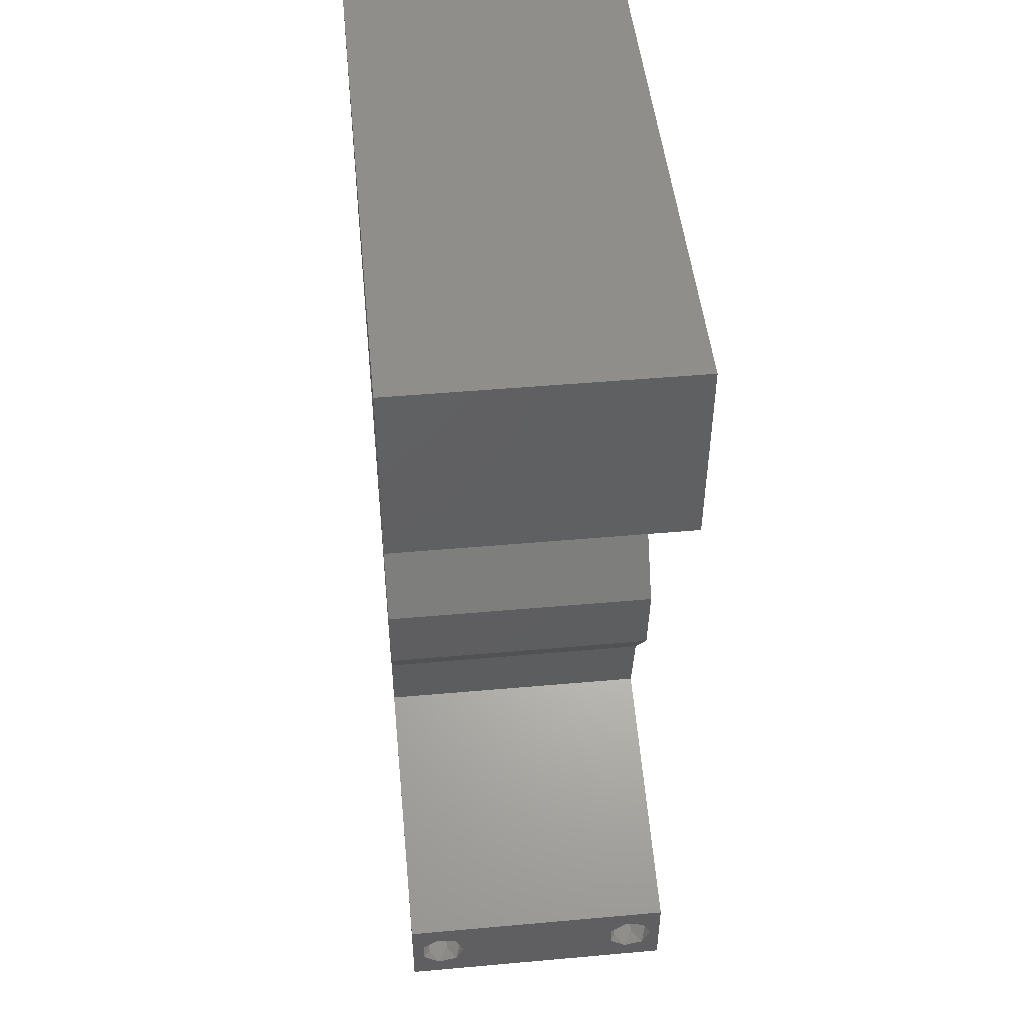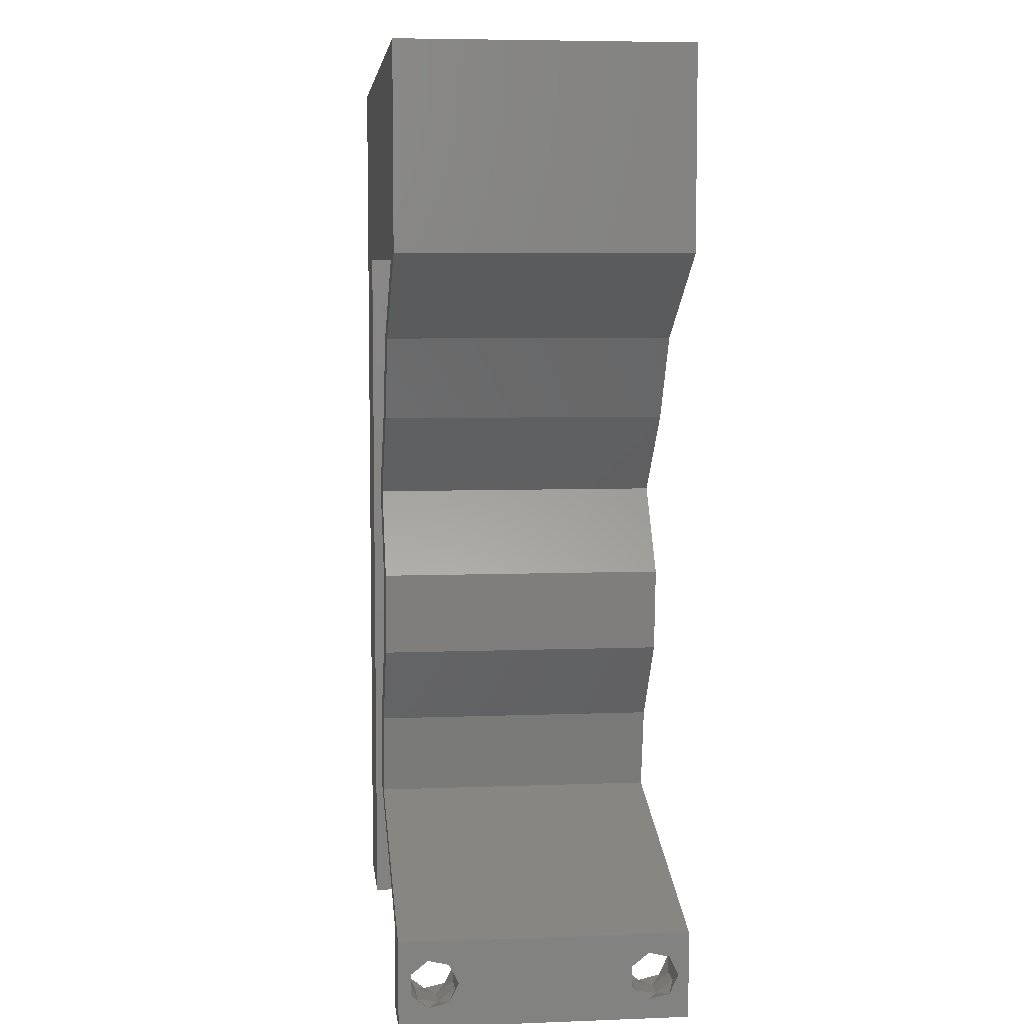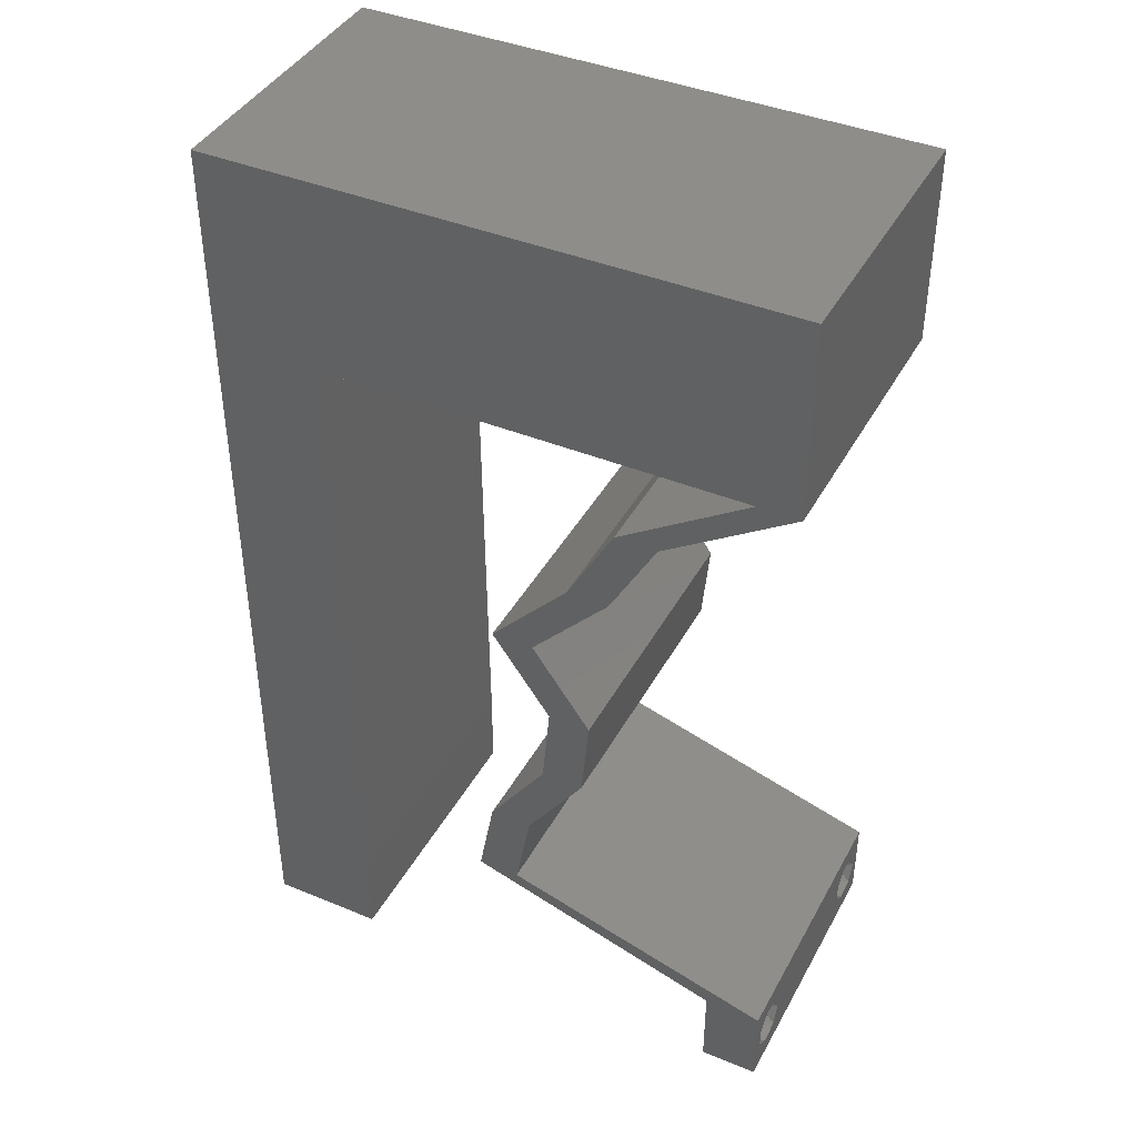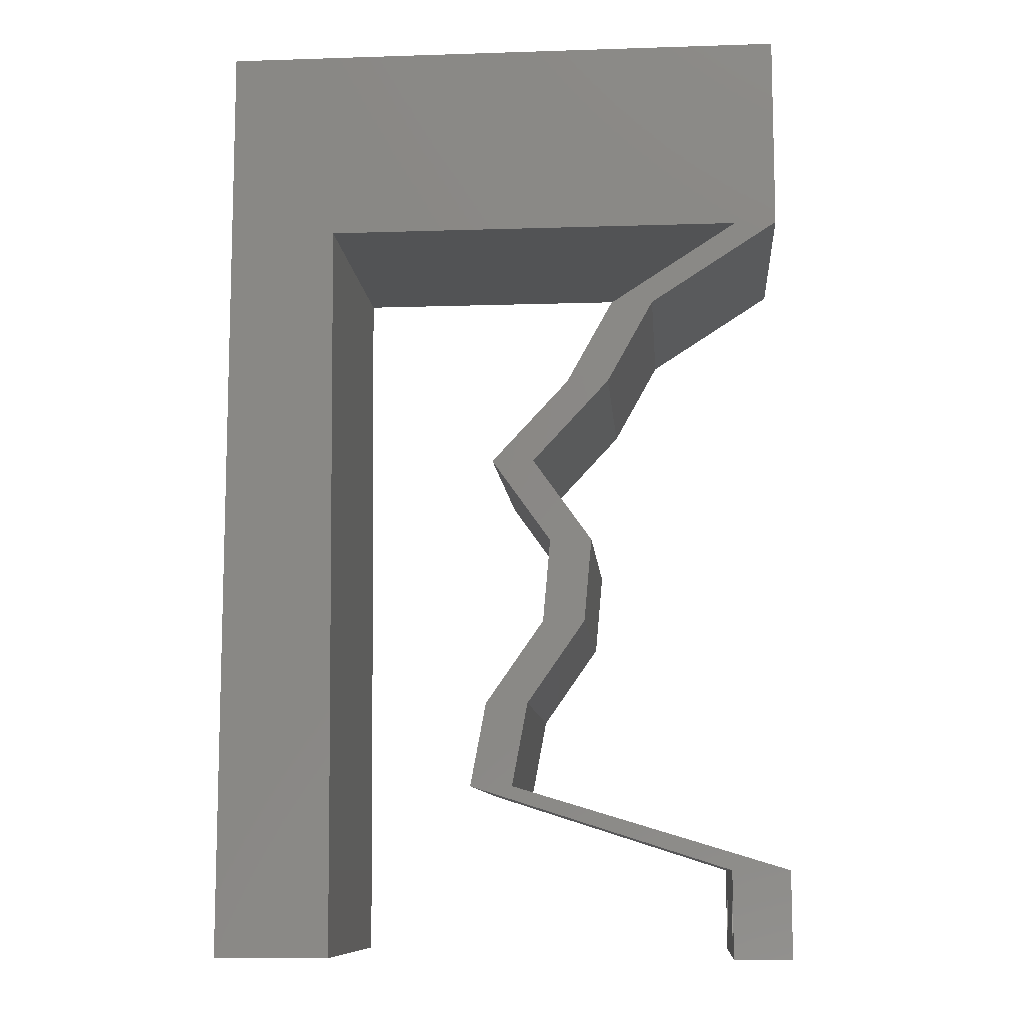
<metadata>
{"format":"stl","ext":"stl","renderer":"f3d","projection":"perspective","resolution":1024,"background":"white","views":[{"elev":48.0,"azim":84.3,"up":"+Y"},{"elev":6.3,"azim":83.6,"up":"+Y"},{"elev":41.3,"azim":26.5,"up":"+Y"},{"elev":-10.1,"azim":4.7,"up":"+Y"}]}
</metadata>
<code>
# stl→obj: 260 verts, 524 faces
v 0.04 -0.002262 0.003932
v 0.04 0 0.01
v 0.04 -0.006 0.01
v 0.04 -0.003 0.0159
v 0.04 -0.001671 0.00134
v 0.04 0 0
v 0.04 -0.001343 0.002778
v 0.04 -0.004657 0.002778
v 0.04 -0.006 0
v 0.04 -0.004329 0.00134
v 0.04 -0.003 0.0007
v 0.04 -0.004657 0.01798
v 0.04 -0.003738 0.01913
v 0.04 -0.006 0.02
v 0.04 -0.002262 0.01913
v 0.04 -0.001343 0.01798
v 0.04 0 0.02
v 0.04 -0.001671 0.01654
v 0.04 -0.004329 0.01654
v 0.04 -0.003738 0.003932
v 0.036 0 0.01
v 0.036 -0.002262 0.003932
v 0.036 -0.006 0.01
v 0.036 -0.003 0.0159
v 0.036 -0.001343 0.002778
v 0.036 0 0
v 0.036 -0.001671 0.00134
v 0.036 -0.004329 0.00134
v 0.036 -0.006 0
v 0.036 -0.004657 0.002778
v 0.036 -0.003 0.0007
v 0.036 -0.003738 0.01913
v 0.036 -0.004657 0.01798
v 0.036 -0.006 0.02
v 0.036 0 0.02
v 0.036 -0.001343 0.01798
v 0.036 -0.002262 0.01913
v 0.036 -0.004329 0.01654
v 0.036 -0.001671 0.01654
v 0.036 -0.003738 0.003932
v 0.01789 0.005788 0.02
v 0.02082 0.005788 0.02
v 0.01898 0.01158 0.02
v 0 -0.006 0.02
v 0.008 -0.006 0.02
v 0.004 -0.003 0.02
v 0.008 0 0.02
v 0 0 0.02
v 0.03099 0.04052 0.02
v 0.02806 0.04052 0.02
v 0.02775 0.03473 0.02
v 0 0.06 0.02
v 0 0.048 0.02
v 0.00601 0.05336 0.02
v 0.003973 0.005894 0.02
v 0.02723 0.0463 0.02
v 0.03707 0.0463 0.02
v 0.03281 0.05265 0.02
v 0.04 0.06 0.02
v 0.03 0.06 0.02
v 0.0357 0.05645 0.02
v 0.04 0.0463 0.02
v 0.04 0.05315 0.02
v 0.007676 0.03473 0.02
v 0 0.036 0.02
v 0.004039 0.02931 0.02
v 0.007892 0.01158 0.02
v 0 0.012 0.02
v 0.02 0.06 0.02
v 0.01 0.06 0.02
v 0.01248 0.05249 0.02
v 0.007568 0.0463 0.02
v 0.0174 0.0463 0.02
v 0.003919 0.01768 0.02
v 0.01948 0.053 0.02
v 0.007784 0.02315 0.02
v 0 0.024 0.02
v 0.038 -0.003 0.02
v 0.02661 0.05356 0.02
v 0.02482 0.03473 0.02
v 0.02694 0.002894 0.02
v 0.03041 0.002894 0.02
v 0.02235 0.02894 0.02
v 0.02355 0.02315 0.02
v 0.02648 0.02315 0.02
v 0.01941 0.02894 0.02
v 0.02596 0.01736 0.02
v 0.02191 0.01158 0.02
v 0.02303 0.01736 0.02
v 0 -0.006 0.01
v 0 -0.003 0.015
v 0 0 0.01
v 0 -0.006 0
v 0 -0.003 0.005
v 0 0 0
v 0.004 -0.006 0.015
v 0.008 -0.006 0.01
v 0.004 -0.006 0.005
v 0.008 -0.006 0
v 0 0.048 0
v 0 0.051 0.0114
v 0 0.06 0
v 0 0.009 0.0114
v 0 0.06 0.01
v 0 0.036 0
v 0 0.03 0.01008
v 0 0.0415 0.01023
v 0 0.024 0
v 0 0.0185 0.01023
v 0 0.012 0
v 0 0.005337 0.005128
v 0.01789 0.005788 0
v 0.01898 0.01158 0
v 0.02082 0.005788 0
v 0.004 -0.003 0
v 0.008 0 0
v 0.03099 0.04052 0
v 0.02775 0.03473 0
v 0.02806 0.04052 0
v 0.00601 0.05336 0
v 0.003973 0.005894 0
v 0.02723 0.0463 0
v 0.03281 0.05265 0
v 0.03707 0.0463 0
v 0.04 0.06 0
v 0.0357 0.05645 0
v 0.03 0.06 0
v 0.04 0.05315 0
v 0.04 0.0463 0
v 0.007676 0.03473 0
v 0.004039 0.02931 0
v 0.007892 0.01158 0
v 0.02 0.06 0
v 0.01248 0.05249 0
v 0.01 0.06 0
v 0.007568 0.0463 0
v 0.0174 0.0463 0
v 0.003919 0.01768 0
v 0.01948 0.053 0
v 0.007784 0.02315 0
v 0.038 -0.003 0
v 0.02661 0.05356 0
v 0.02482 0.03473 0
v 0.02694 0.002894 0
v 0.03041 0.002894 0
v 0.02235 0.02894 0
v 0.02648 0.02315 0
v 0.02355 0.02315 0
v 0.01941 0.02894 0
v 0.02596 0.01736 0
v 0.02191 0.01158 0
v 0.02303 0.01736 0
v 0.008 0 0.01
v 0.008 -0.003 0.015
v 0.008 -0.003 0.005
v 0.015 0.06 0.01134
v 0.025 0.06 0.008977
v 0.006575 0.06 0.007337
v 0.03344 0.06 0.01273
v 0.04 0.06 0.01
v 0.03407 0.06 0.005945
v 0.005798 0.06 0.01422
v 0.04 0.05081 0.004921
v 0.04 0.0463 0.01
v 0.04 0.0552 0.004849
v 0.04 0.05082 0.01476
v 0.04 0.05521 0.0148
v 0.04 0.05311 0.009756
v 0.0355 0.04341 0.005494
v 0.0355 0.04341 0.01448
v 0.03099 0.04052 0.01
v 0.02937 0.03762 0.015
v 0.02775 0.03473 0.01
v 0.02937 0.03762 0.005
v 0.02505 0.03183 0.015
v 0.02235 0.02894 0.01
v 0.02505 0.03183 0.005
v 0.02441 0.02605 0.015
v 0.02648 0.02315 0.01
v 0.02441 0.02605 0.005
v 0.02622 0.02026 0.015
v 0.02596 0.01736 0.01
v 0.02622 0.02026 0.005
v 0.02393 0.01447 0.015
v 0.02191 0.01158 0.01
v 0.02393 0.01447 0.005
v 0.02137 0.008682 0.015
v 0.02082 0.005788 0.01
v 0.02137 0.008682 0.005
v 0.03317 0.002062 0.007037
v 0.02802 0.003616 0.01249
v 0.0262 0.004164 0.005614
v 0.03437 0.0017 0.01412
v 0.02885 0.002286 0.00762
v 0.01789 0.005788 0.01
v 0.02455 0.00366 0.01306
v 0.03056 0.001737 0.01419
v 0.02241 0.004341 0.005
v 0.01843 0.008682 0.015
v 0.01898 0.01158 0.01
v 0.01843 0.008682 0.005
v 0.021 0.01447 0.015
v 0.02303 0.01736 0.01
v 0.021 0.01447 0.005
v 0.02329 0.02026 0.015
v 0.02355 0.02315 0.01
v 0.02329 0.02026 0.005
v 0.02148 0.02605 0.015
v 0.01941 0.02894 0.01
v 0.02148 0.02605 0.005
v 0.02212 0.03183 0.015
v 0.02482 0.03473 0.01
v 0.02212 0.03183 0.005
v 0.02644 0.03762 0.015
v 0.02806 0.04052 0.01
v 0.02644 0.03762 0.005
v 0.03256 0.04341 0.005494
v 0.03256 0.04341 0.01448
v 0.03707 0.0463 0.01
v 0.02232 0.0463 0.009193
v 0.0144 0.0463 0.01262
v 0.03024 0.0463 0.01262
v 0.007568 0.0463 0.01
v 0.01363 0.0463 0.006137
v 0.03101 0.0463 0.006137
v 0.007919 0.008682 0.01165
v 0.007649 0.03762 0.00835
v 0.007833 0.01785 0.01027
v 0.007733 0.02854 0.009771
v 0.0375 -0.003738 0.01607
v 0.03727 -0.002262 0.01607
v 0.03874 -0.002242 0.01608
v 0.03888 -0.003738 0.01607
v 0.03873 -0.001343 0.01722
v 0.03725 -0.001343 0.01722
v 0.03727 -0.003 0.0193
v 0.03875 -0.003 0.0193
v 0.03802 -0.004336 0.01865
v 0.03802 -0.001678 0.01867
v 0.03915 -0.004329 0.01866
v 0.03873 -0.004657 0.01722
v 0.03725 -0.004657 0.01722
v 0.03687 -0.001668 0.01866
v 0.03916 -0.001671 0.01866
v 0.03686 -0.004326 0.01866
v 0.03873 -0.003738 0.0008684
v 0.03727 -0.002262 0.0008684
v 0.03726 -0.003758 0.0008785
v 0.03874 -0.002242 0.0008785
v 0.03873 -0.001343 0.002022
v 0.03727 -0.001671 0.00346
v 0.03725 -0.001343 0.002022
v 0.03873 -0.003 0.0041
v 0.03725 -0.003 0.0041
v 0.03875 -0.001671 0.00346
v 0.03727 -0.004657 0.002022
v 0.03875 -0.004657 0.002022
v 0.03798 -0.004322 0.003468
v 0.03913 -0.004332 0.003456
v 0.03684 -0.004329 0.00346
f 1 2 3
f 2 4 3
f 5 6 7
f 8 9 10
f 10 9 11
f 11 6 5
f 12 13 14
f 15 16 17
f 14 15 17
f 13 15 14
f 9 6 11
f 17 18 2
f 16 18 17
f 3 19 14
f 19 12 14
f 6 2 7
f 3 9 8
f 2 18 4
f 4 19 3
f 7 2 1
f 20 3 8
f 1 3 20
f 21 22 23
f 23 24 21
f 25 26 27
f 28 29 30
f 31 29 28
f 27 26 31
f 32 33 34
f 35 36 37
f 37 34 35
f 34 33 38
f 32 34 37
f 26 29 31
f 34 38 23
f 39 35 21
f 39 36 35
f 29 23 30
f 21 26 25
f 23 38 24
f 21 24 39
f 30 23 40
f 23 22 40
f 25 22 21
f 41 42 43
f 44 45 46
f 47 48 46
f 49 50 51
f 52 53 54
f 48 47 55
f 56 57 58
f 59 60 61
f 57 62 63
f 57 63 58
f 64 65 66
f 67 68 55
f 69 70 71
f 72 73 71
f 68 67 74
f 69 71 75
f 73 56 75
f 60 58 61
f 70 52 54
f 76 77 74
f 53 72 54
f 77 76 66
f 34 14 78
f 60 69 79
f 48 44 46
f 45 47 46
f 56 79 75
f 58 60 79
f 72 71 54
f 56 58 79
f 63 59 61
f 71 70 54
f 79 69 75
f 17 35 78
f 58 63 61
f 71 73 75
f 68 48 55
f 62 57 49
f 49 57 50
f 50 80 51
f 81 42 41
f 81 82 42
f 14 17 78
f 17 82 35
f 35 34 78
f 82 81 35
f 47 67 55
f 77 68 74
f 65 77 66
f 76 64 66
f 67 76 74
f 51 80 83
f 83 84 85
f 86 84 83
f 80 86 83
f 84 87 85
f 88 87 89
f 87 84 89
f 42 88 43
f 43 88 89
f 72 53 65
f 72 65 64
f 90 91 92
f 48 91 44
f 93 94 95
f 92 94 90
f 44 91 90
f 92 91 48
f 90 94 93
f 95 94 92
f 45 96 97
f 90 96 44
f 93 98 90
f 97 98 99
f 44 96 45
f 97 96 90
f 99 98 93
f 90 98 97
f 100 101 102
f 48 103 92
f 104 101 52
f 68 103 48
f 52 101 53
f 105 106 107
f 108 106 105
f 65 106 77
f 107 106 65
f 77 109 68
f 110 109 108
f 109 106 108
f 77 106 109
f 53 107 65
f 105 107 100
f 95 111 110
f 110 103 109
f 107 101 100
f 110 111 103
f 109 103 68
f 53 101 107
f 92 111 95
f 103 111 92
f 102 101 104
f 112 113 114
f 93 115 99
f 116 115 95
f 117 118 119
f 102 120 100
f 95 121 116
f 122 123 124
f 125 126 127
f 128 129 124
f 124 123 128
f 130 131 105
f 132 121 110
f 133 134 135
f 136 134 137
f 110 138 132
f 133 139 134
f 137 139 122
f 127 126 123
f 135 120 102
f 140 138 108
f 100 120 136
f 108 131 140
f 29 141 9
f 127 142 133
f 95 115 93
f 99 115 116
f 122 139 142
f 123 142 127
f 136 120 134
f 122 142 123
f 128 126 125
f 134 120 135
f 142 139 133
f 6 141 26
f 123 126 128
f 134 139 137
f 110 121 95
f 129 117 124
f 117 119 124
f 119 118 143
f 144 112 114
f 144 114 145
f 9 141 6
f 6 26 145
f 26 141 29
f 145 26 144
f 116 121 132
f 108 138 110
f 105 131 108
f 140 131 130
f 132 138 140
f 118 146 143
f 146 147 148
f 149 146 148
f 143 146 149
f 147 150 148
f 151 152 150
f 150 152 148
f 114 113 151
f 113 152 151
f 136 105 100
f 130 105 136
f 153 154 97
f 45 154 47
f 116 155 99
f 97 155 153
f 47 154 153
f 97 154 45
f 99 155 97
f 153 155 116
f 135 156 133
f 60 157 69
f 156 157 133
f 69 157 156
f 135 158 156
f 60 159 157
f 133 157 127
f 69 156 70
f 102 158 135
f 104 158 102
f 59 159 60
f 160 159 59
f 157 161 127
f 156 162 70
f 159 161 157
f 158 162 156
f 127 161 125
f 125 161 160
f 52 162 104
f 70 162 52
f 104 162 158
f 160 161 159
f 129 163 164
f 160 165 125
f 164 166 62
f 59 167 160
f 63 167 59
f 62 166 63
f 125 165 128
f 128 163 129
f 63 166 167
f 165 163 128
f 166 168 167
f 167 168 160
f 164 168 166
f 168 163 165
f 168 165 160
f 164 163 168
f 129 169 117
f 49 170 62
f 62 170 164
f 171 170 49
f 170 169 164
f 171 169 170
f 164 169 129
f 117 169 171
f 51 172 49
f 171 172 173
f 117 174 118
f 173 174 171
f 49 172 171
f 173 172 51
f 171 174 117
f 118 174 173
f 51 175 173
f 176 175 83
f 146 177 176
f 173 177 118
f 173 175 176
f 118 177 146
f 83 175 51
f 176 177 173
f 176 178 179
f 85 178 83
f 146 180 147
f 179 180 176
f 83 178 176
f 179 178 85
f 176 180 146
f 147 180 179
f 87 181 85
f 179 181 182
f 147 183 150
f 182 183 179
f 85 181 179
f 182 181 87
f 179 183 147
f 150 183 182
f 182 184 185
f 88 184 87
f 185 186 182
f 150 186 151
f 87 184 182
f 185 184 88
f 182 186 150
f 151 186 185
f 42 187 88
f 185 187 188
f 151 189 114
f 188 189 185
f 88 187 185
f 188 187 42
f 185 189 151
f 114 189 188
f 145 190 6
f 42 191 188
f 82 191 42
f 6 190 2
f 114 192 145
f 188 192 114
f 17 193 82
f 2 193 17
f 145 192 190
f 193 191 82
f 190 192 191
f 193 190 191
f 191 192 188
f 2 190 193
f 3 14 34
f 34 23 3
f 29 9 3
f 3 23 29
f 26 194 144
f 21 194 26
f 195 196 41
f 41 196 81
f 35 197 21
f 112 198 195
f 81 197 35
f 144 198 112
f 195 198 196
f 196 198 194
f 197 194 21
f 194 198 144
f 197 196 194
f 81 196 197
f 195 199 200
f 43 199 41
f 200 201 195
f 112 201 113
f 41 199 195
f 200 199 43
f 195 201 112
f 113 201 200
f 89 202 43
f 200 202 203
f 203 204 200
f 113 204 152
f 43 202 200
f 203 202 89
f 200 204 113
f 152 204 203
f 84 205 89
f 203 205 206
f 152 207 148
f 206 207 203
f 89 205 203
f 206 205 84
f 203 207 152
f 148 207 206
f 206 208 209
f 86 208 84
f 148 210 149
f 209 210 206
f 84 208 206
f 209 208 86
f 206 210 148
f 149 210 209
f 86 211 209
f 212 211 80
f 143 213 212
f 209 213 149
f 80 211 86
f 209 211 212
f 212 213 209
f 149 213 143
f 50 214 80
f 212 214 215
f 143 216 119
f 215 216 212
f 80 214 212
f 215 214 50
f 212 216 143
f 119 216 215
f 119 217 124
f 57 218 50
f 50 218 215
f 219 218 57
f 219 217 218
f 218 217 215
f 215 217 119
f 124 217 219
f 73 220 56
f 73 221 220
f 220 222 56
f 122 220 137
f 72 221 73
f 56 222 57
f 223 221 72
f 57 222 219
f 220 224 137
f 122 225 220
f 219 225 124
f 136 224 223
f 124 225 122
f 137 224 136
f 221 224 220
f 220 225 222
f 223 224 221
f 222 225 219
f 132 226 116
f 64 227 72
f 223 227 136
f 153 226 47
f 136 227 130
f 47 226 67
f 140 228 132
f 67 228 76
f 228 229 76
f 140 229 228
f 76 229 64
f 130 229 140
f 228 226 132
f 229 227 64
f 67 226 228
f 130 227 229
f 72 227 223
f 116 226 153
f 4 24 230
f 24 4 231
f 231 4 232
f 4 230 233
f 231 234 235
f 236 237 238
f 234 239 235
f 234 231 232
f 238 237 240
f 241 230 242
f 235 239 243
f 239 234 244
f 236 238 245
f 230 241 233
f 237 236 239
f 241 242 238
f 32 37 236
f 18 16 234
f 12 19 241
f 15 13 237
f 38 33 242
f 36 39 235
f 230 38 242
f 39 24 231
f 39 231 235
f 241 238 240
f 237 239 244
f 239 236 243
f 18 234 232
f 236 37 243
f 238 242 245
f 12 241 240
f 234 16 244
f 32 236 245
f 242 33 245
f 241 19 233
f 237 13 240
f 15 237 244
f 36 235 243
f 24 38 230
f 19 4 233
f 37 36 243
f 33 32 245
f 13 12 240
f 16 15 244
f 4 18 232
f 11 31 246
f 31 11 247
f 246 31 248
f 247 11 249
f 250 251 252
f 251 253 254
f 251 250 255
f 253 251 255
f 246 256 257
f 247 250 252
f 256 258 257
f 256 246 248
f 250 247 249
f 257 258 259
f 258 256 260
f 254 253 258
f 22 25 251
f 5 7 250
f 1 20 253
f 28 30 256
f 251 25 252
f 22 251 254
f 250 7 255
f 1 253 255
f 40 22 254
f 25 27 252
f 8 10 257
f 7 1 255
f 10 11 246
f 27 31 247
f 10 246 257
f 27 247 252
f 254 258 260
f 258 253 259
f 28 256 248
f 5 250 249
f 253 20 259
f 256 30 260
f 40 254 260
f 8 257 259
f 20 8 259
f 30 40 260
f 11 5 249
f 31 28 248

</code>
